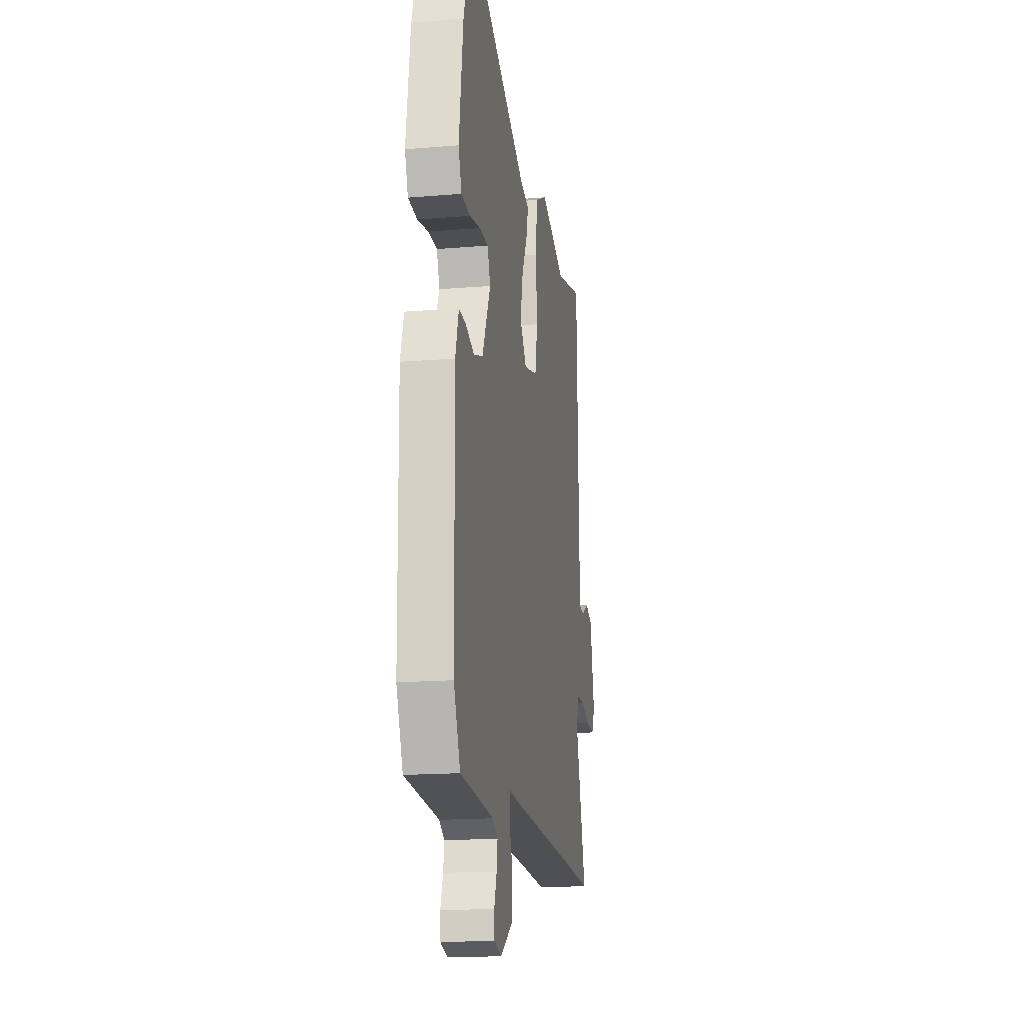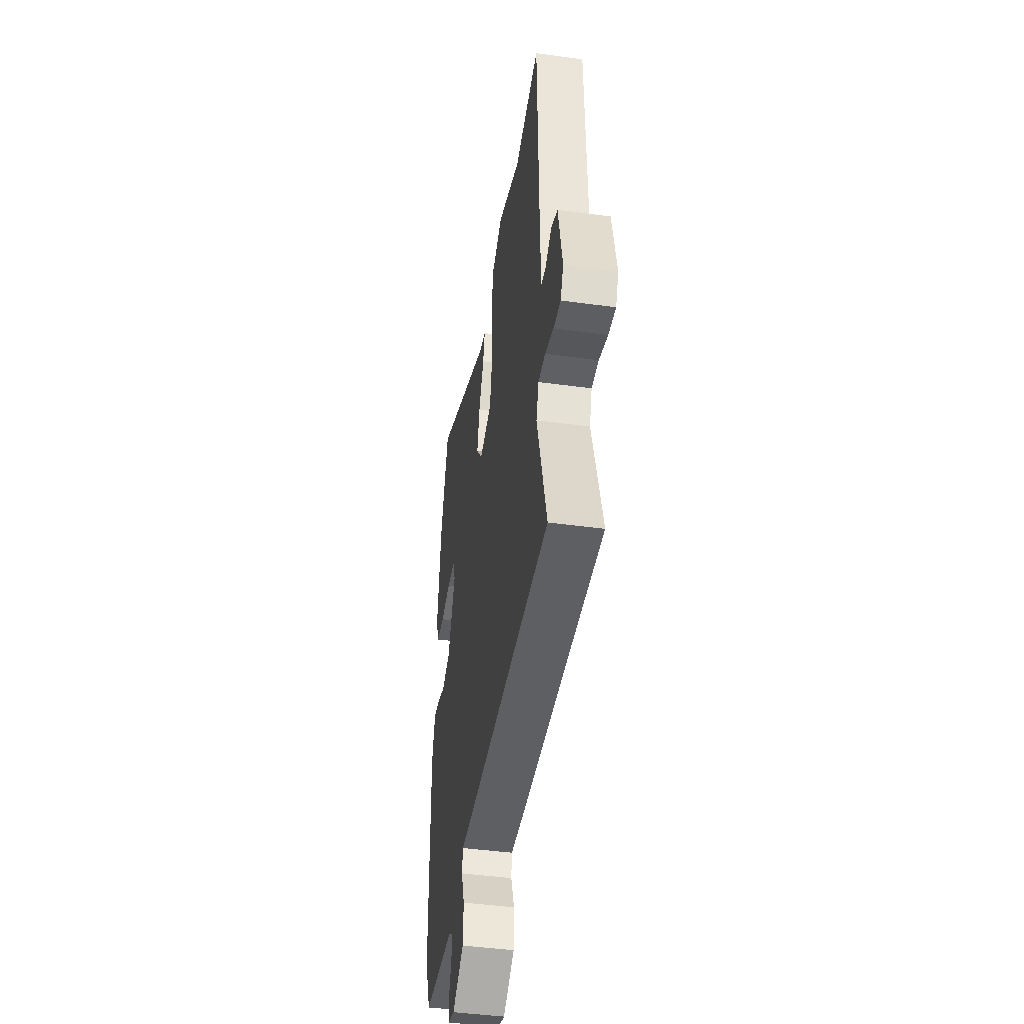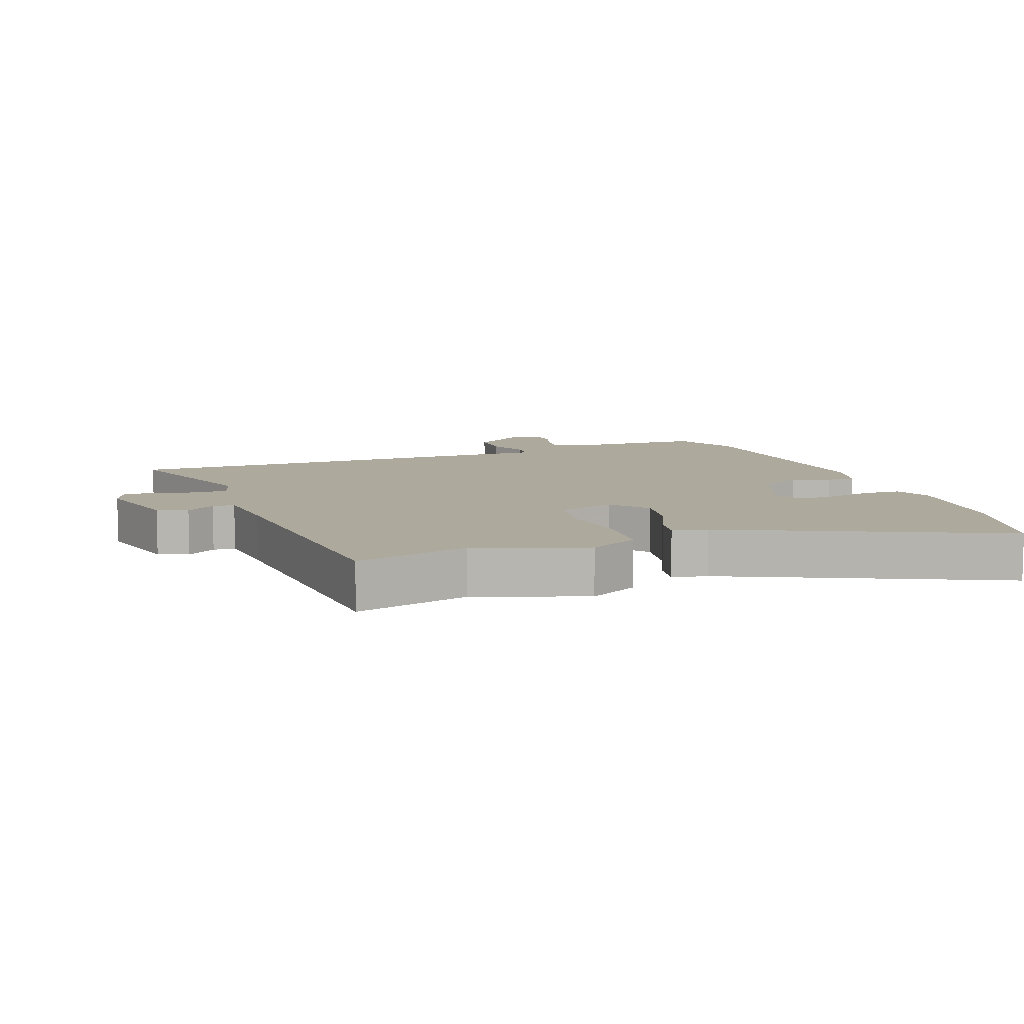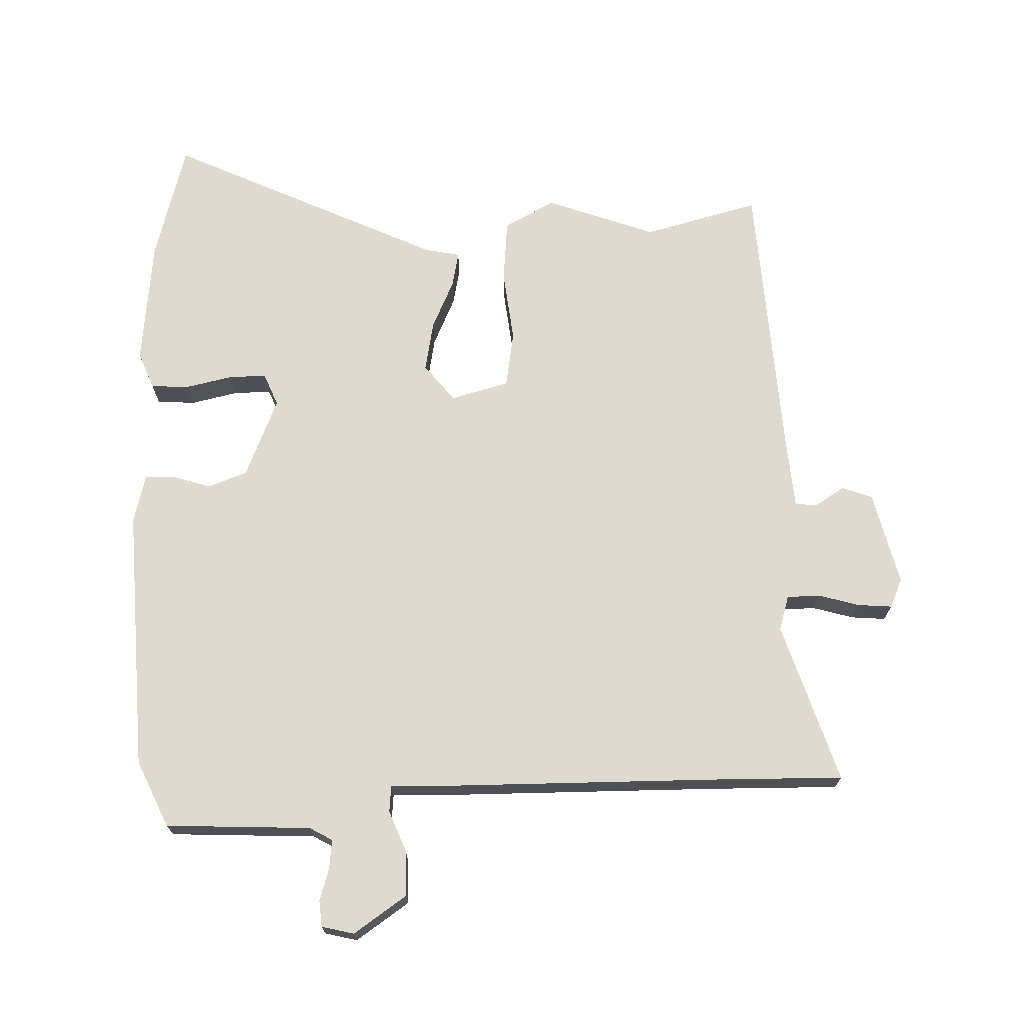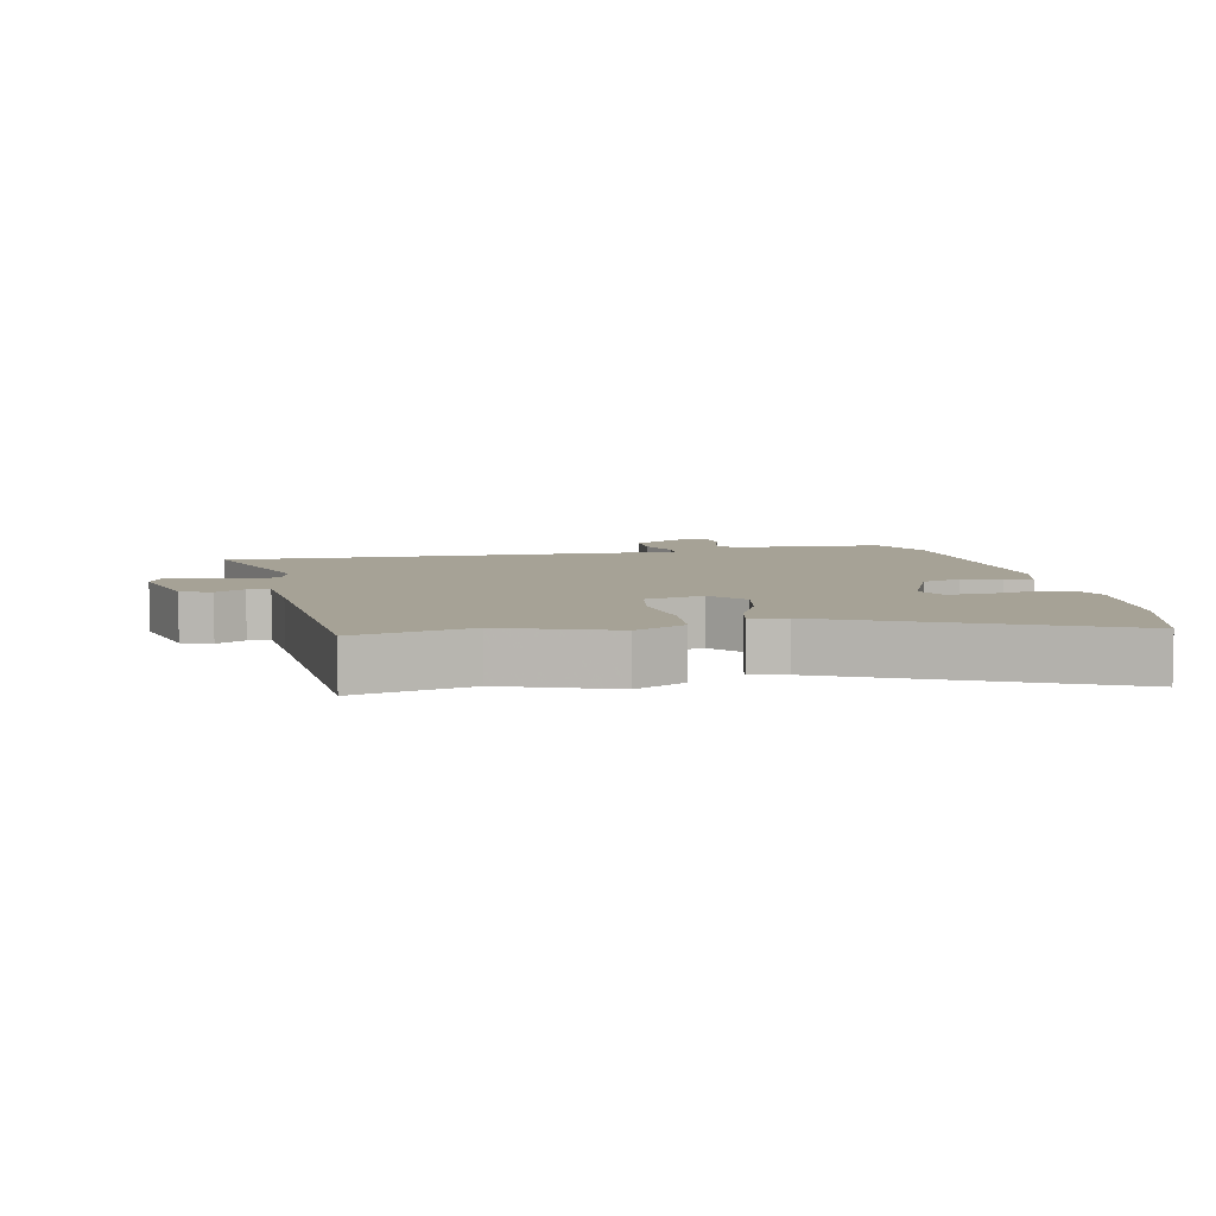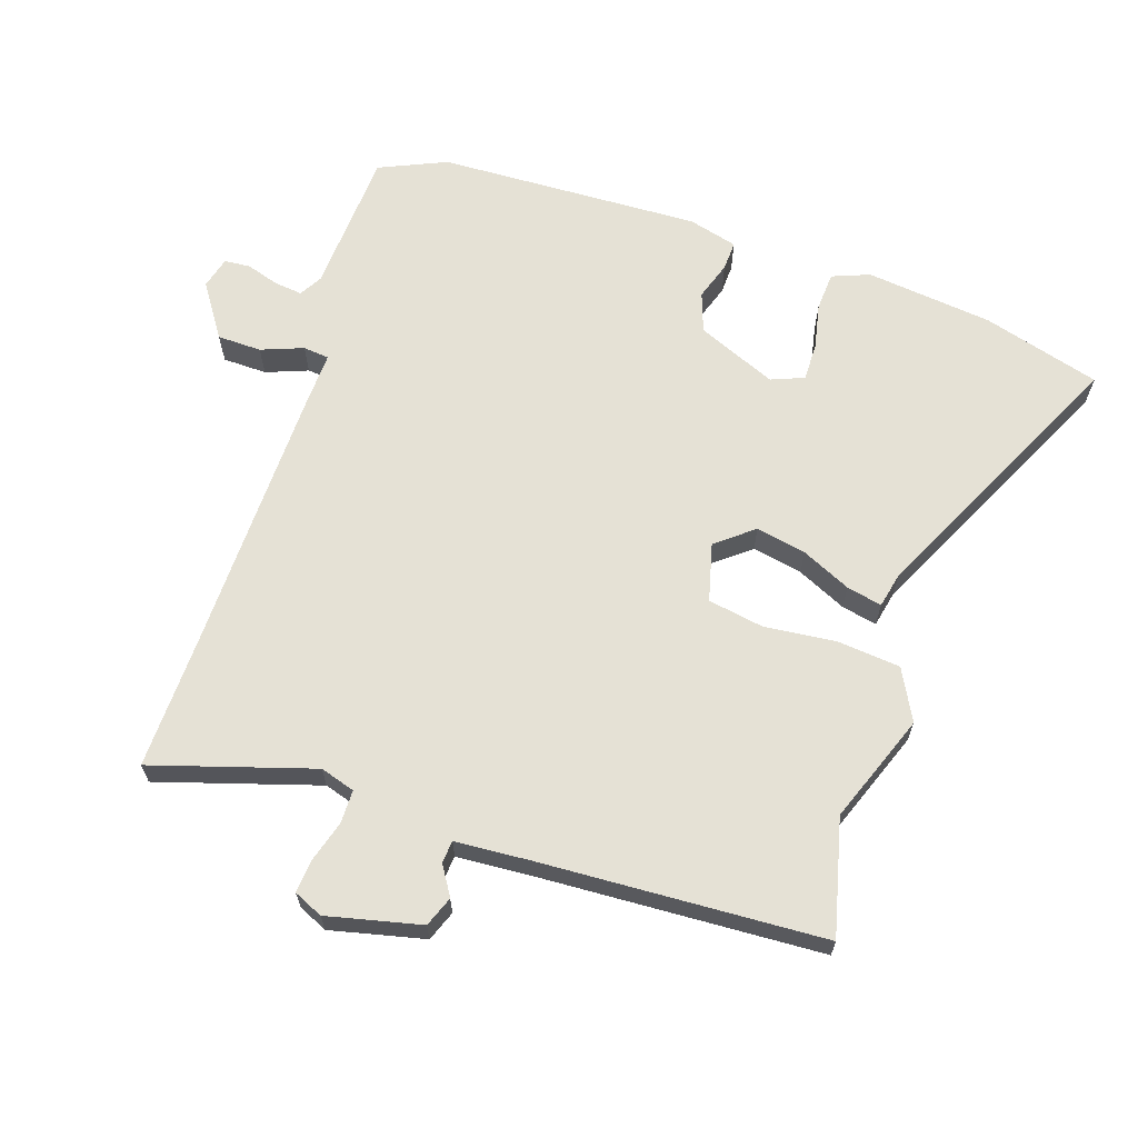
<metadata>
{"format":"obj","ext":"obj","renderer":"f3d","projection":"perspective","resolution":1024,"background":"white","views":[{"elev":-16.6,"azim":99.7,"up":"+Z"},{"elev":-44.0,"azim":-99.1,"up":"+Z"},{"elev":8.9,"azim":-22.7,"up":"+Y"},{"elev":70.7,"azim":176.3,"up":"+Y"},{"elev":6.3,"azim":-13.6,"up":"+Y"},{"elev":65.1,"azim":-73.0,"up":"+Y"}]}
</metadata>
<code>
v -0.361 0.07 -0.493
v -0.565 0.07 -0.503
v -0.495 0.07 -0.255
v -0.513 0.07 -0.202
v -0.564 0.07 -0.203
v -0.626 0.07 -0.223
v -0.678 0.07 -0.229
v -0.699 0.07 -0.185
v -0.669 0.07 -0.04
v -0.623 0.07 -0.021
v -0.577 0.07 -0.048
v -0.543 0.07 -0.044
v -0.538 0.07 0.07
v -0.526 0.07 0.506
v -0.347 0.07 0.466
v -0.181 0.07 0.533
v -0.102 0.07 0.494
v -0.09 0.07 0.398
v -0.099 0.07 0.287
v -0.082 0.07 0.201
v 0.008 0.07 0.18
v 0.052 0.07 0.238
v 0.035 0.07 0.315
v -0.002 0.07 0.39
v -0.015 0.07 0.444
v 0.039 0.07 0.457
v 0.448 0.07 0.666
v 0.504 0.07 0.486
v 0.531 0.07 0.292
v 0.51 0.07 0.234
v 0.451 0.07 0.229
v 0.38 0.07 0.242
v 0.322 0.07 0.241
v 0.303 0.07 0.19
v 0.358 0.07 0.069
v 0.419 0.07 0.049
v 0.477 0.07 0.07
v 0.522 0.07 0.073
v 0.544 0.07 -0.002
v 0.538 0.07 -0.407
v 0.495 0.07 -0.511
v 0.272 0.07 -0.529
v 0.238 0.07 -0.55
v 0.244 0.07 -0.593
v 0.261 0.07 -0.643
v 0.259 0.07 -0.683
v 0.21 0.07 -0.697
v 0.127 0.07 -0.644
v 0.124 0.07 -0.576
v 0.147 0.07 -0.511
v 0.142 0.07 -0.471
v 0.057 0.07 -0.476
v -0.361 0 -0.493
v -0.565 0 -0.503
v -0.495 0 -0.255
v -0.513 0 -0.202
v -0.564 0 -0.203
v -0.626 0 -0.223
v -0.678 0 -0.229
v -0.699 0 -0.185
v -0.669 0 -0.04
v -0.623 0 -0.021
v -0.577 0 -0.048
v -0.543 0 -0.044
v -0.538 0 0.07
v -0.526 0 0.506
v -0.347 0 0.466
v -0.181 0 0.533
v -0.102 0 0.494
v -0.09 0 0.398
v -0.099 0 0.287
v -0.082 0 0.201
v 0.008 0 0.18
v 0.052 0 0.238
v 0.035 0 0.315
v -0.002 0 0.39
v -0.015 0 0.444
v 0.039 0 0.457
v 0.448 0 0.666
v 0.504 0 0.486
v 0.531 0 0.292
v 0.51 0 0.234
v 0.451 0 0.229
v 0.38 0 0.242
v 0.322 0 0.241
v 0.303 0 0.19
v 0.358 0 0.069
v 0.419 0 0.049
v 0.477 0 0.07
v 0.522 0 0.073
v 0.544 0 -0.002
v 0.538 0 -0.407
v 0.495 0 -0.511
v 0.272 0 -0.529
v 0.238 0 -0.55
v 0.244 0 -0.593
v 0.261 0 -0.643
v 0.259 0 -0.683
v 0.21 0 -0.697
v 0.127 0 -0.644
v 0.124 0 -0.576
v 0.147 0 -0.511
v 0.142 0 -0.471
v 0.057 0 -0.476
f 51 52 1
f 48 49 50
f 47 48 50
f 46 47 50
f 45 46 50
f 44 45 50
f 43 44 50 51
f 42 43 51
f 41 42 51
f 40 41 51
f 39 40 51
f 38 39 51
f 37 38 51
f 36 37 51
f 35 36 51 1
f 30 31 32
f 29 30 32
f 28 29 32
f 27 28 32
f 26 27 32
f 26 32 33
f 25 26 33
f 24 25 33
f 23 24 33
f 22 23 33 34
f 17 18 19
f 16 17 19
f 15 16 19
f 15 19 20
f 14 15 20
f 13 14 20
f 12 13 20 21
f 9 10 11
f 8 9 11
f 7 8 11
f 6 7 11
f 5 6 11
f 4 5 11 12
f 3 4 12 21
f 1 2 3 21
f 22 34 35
f 21 22 35
f 1 21 35
f 53 104 103
f 102 101 100
f 102 100 99
f 102 99 98
f 102 98 97
f 102 97 96
f 103 102 96 95
f 103 95 94
f 103 94 93
f 103 93 92
f 103 92 91
f 103 91 90
f 103 90 89
f 103 89 88
f 53 103 88 87
f 84 83 82
f 84 82 81
f 84 81 80
f 84 80 79
f 84 79 78
f 85 84 78
f 85 78 77
f 85 77 76
f 85 76 75
f 86 85 75 74
f 71 70 69
f 71 69 68
f 71 68 67
f 72 71 67
f 72 67 66
f 72 66 65
f 73 72 65 64
f 63 62 61
f 63 61 60
f 63 60 59
f 63 59 58
f 63 58 57
f 64 63 57 56
f 73 64 56 55
f 73 55 54 53
f 87 86 74
f 87 74 73
f 87 73 53
f 1 53 54 2
f 2 54 55 3
f 3 55 56 4
f 4 56 57 5
f 5 57 58 6
f 6 58 59 7
f 7 59 60 8
f 8 60 61 9
f 9 61 62 10
f 10 62 63 11
f 11 63 64 12
f 12 64 65 13
f 13 65 66 14
f 14 66 67 15
f 15 67 68 16
f 16 68 69 17
f 17 69 70 18
f 18 70 71 19
f 19 71 72 20
f 20 72 73 21
f 21 73 74 22
f 22 74 75 23
f 23 75 76 24
f 24 76 77 25
f 25 77 78 26
f 26 78 79 27
f 27 79 80 28
f 28 80 81 29
f 29 81 82 30
f 30 82 83 31
f 31 83 84 32
f 32 84 85 33
f 33 85 86 34
f 34 86 87 35
f 35 87 88 36
f 36 88 89 37
f 37 89 90 38
f 38 90 91 39
f 39 91 92 40
f 40 92 93 41
f 41 93 94 42
f 42 94 95 43
f 43 95 96 44
f 44 96 97 45
f 45 97 98 46
f 46 98 99 47
f 47 99 100 48
f 48 100 101 49
f 49 101 102 50
f 50 102 103 51
f 51 103 104 52
f 52 104 53 1

</code>
